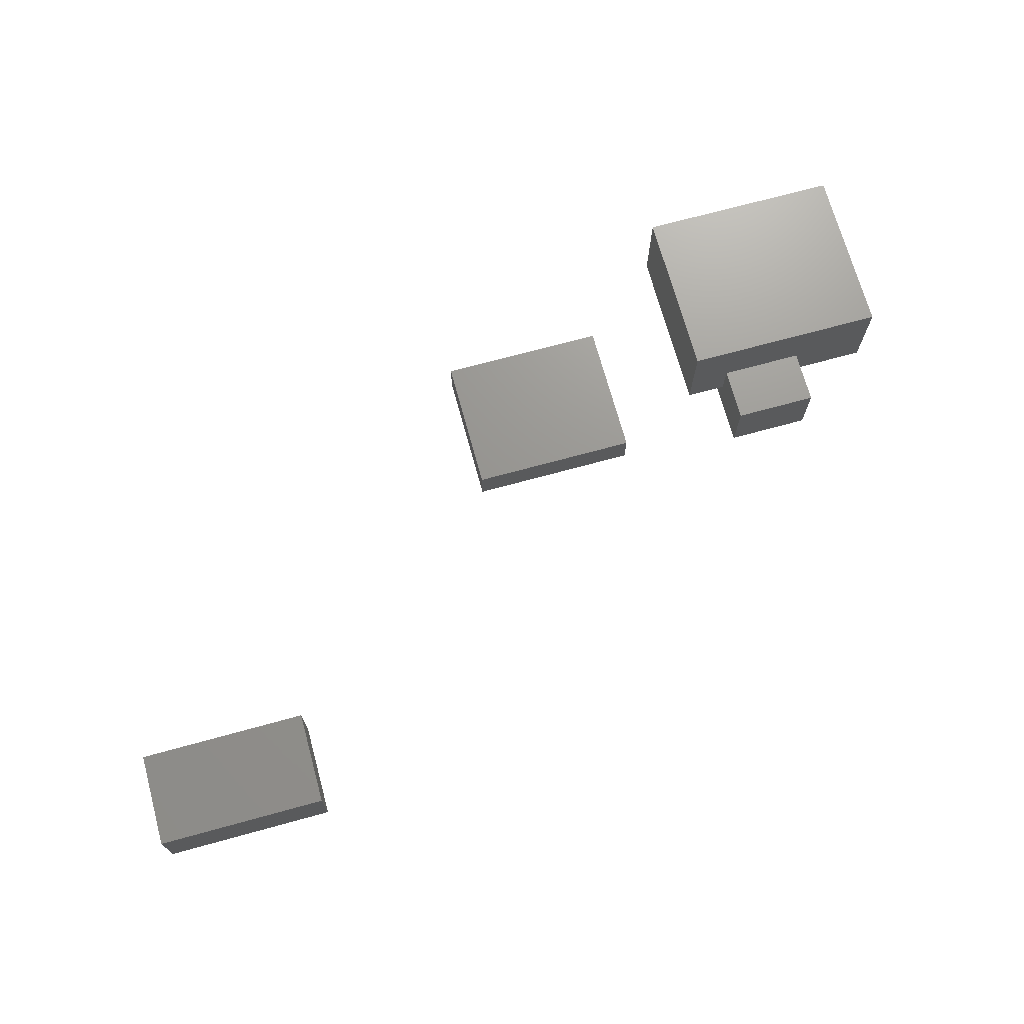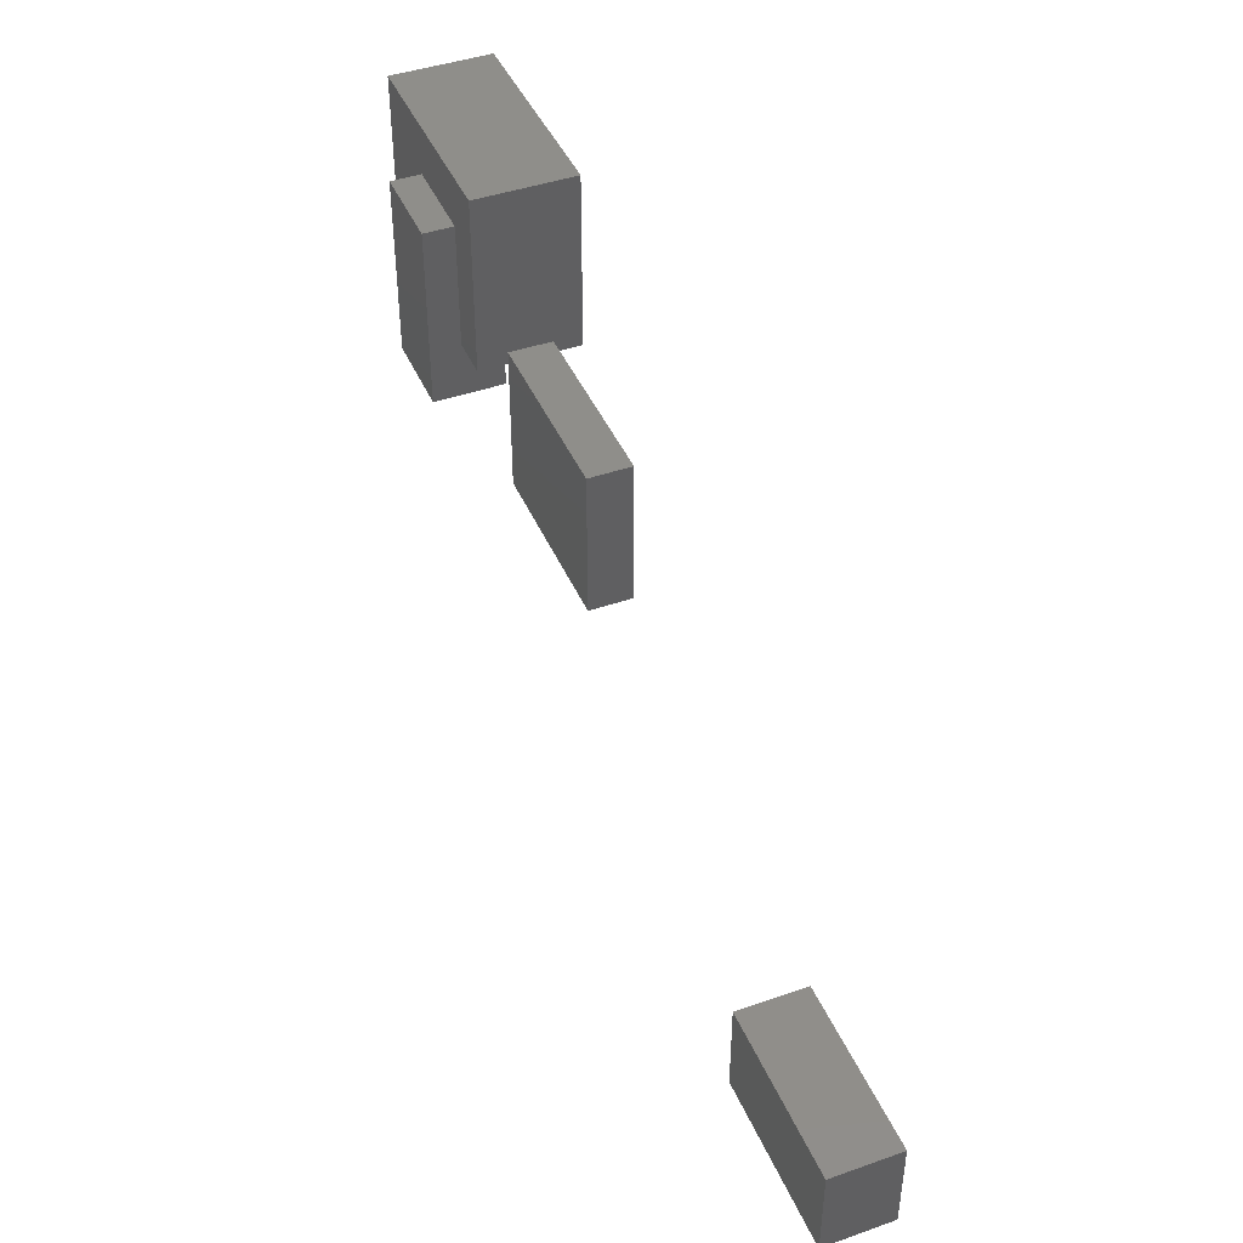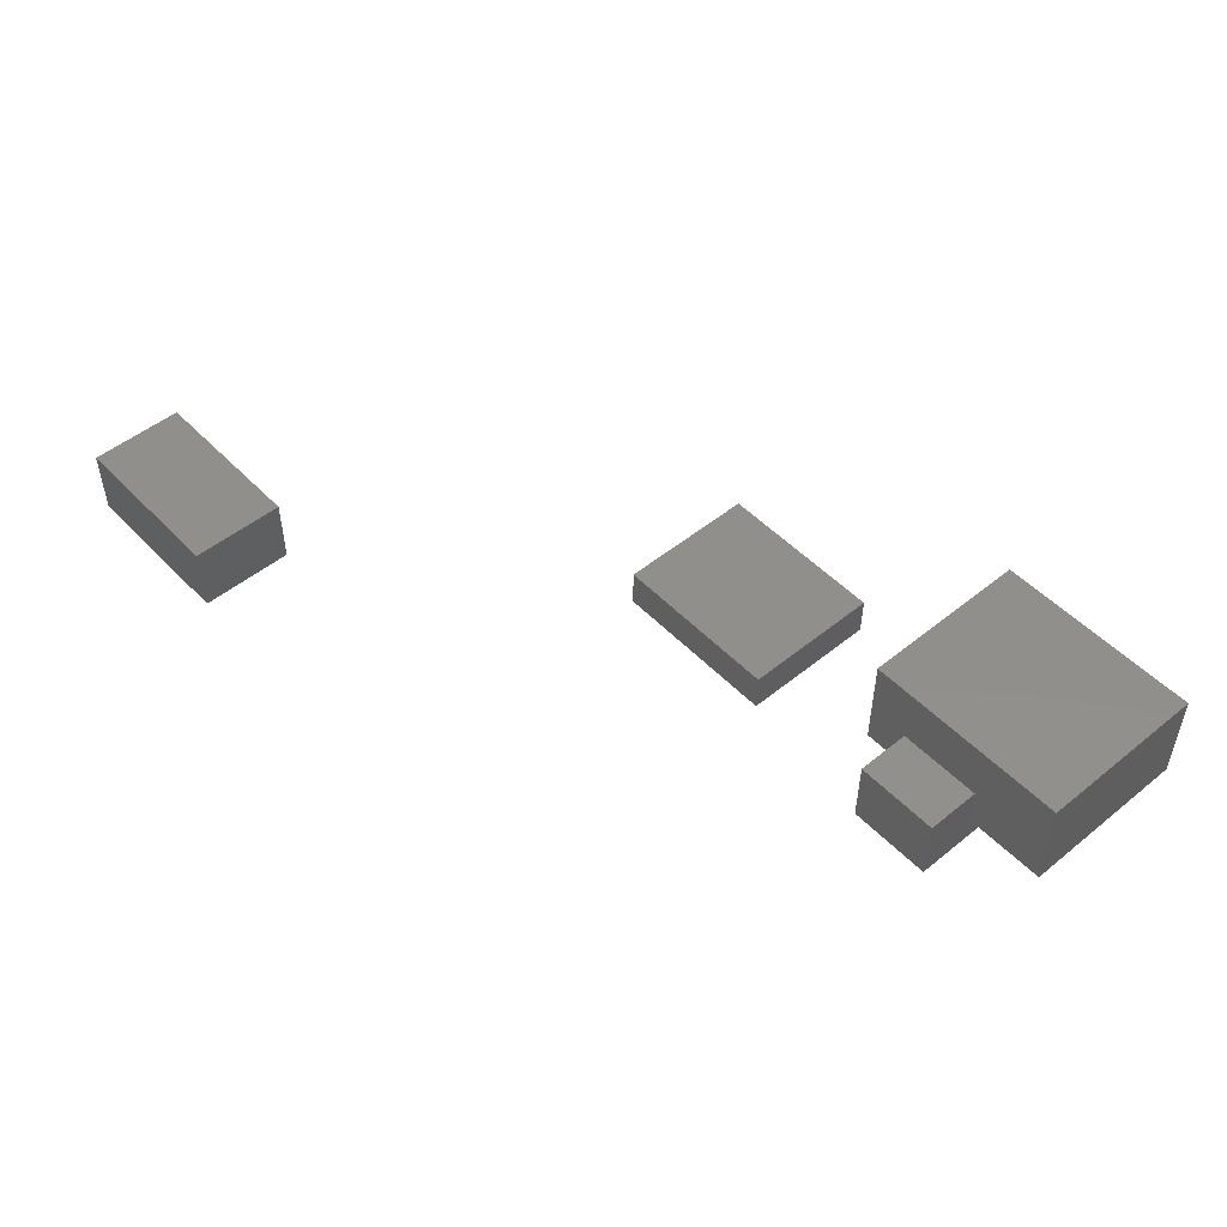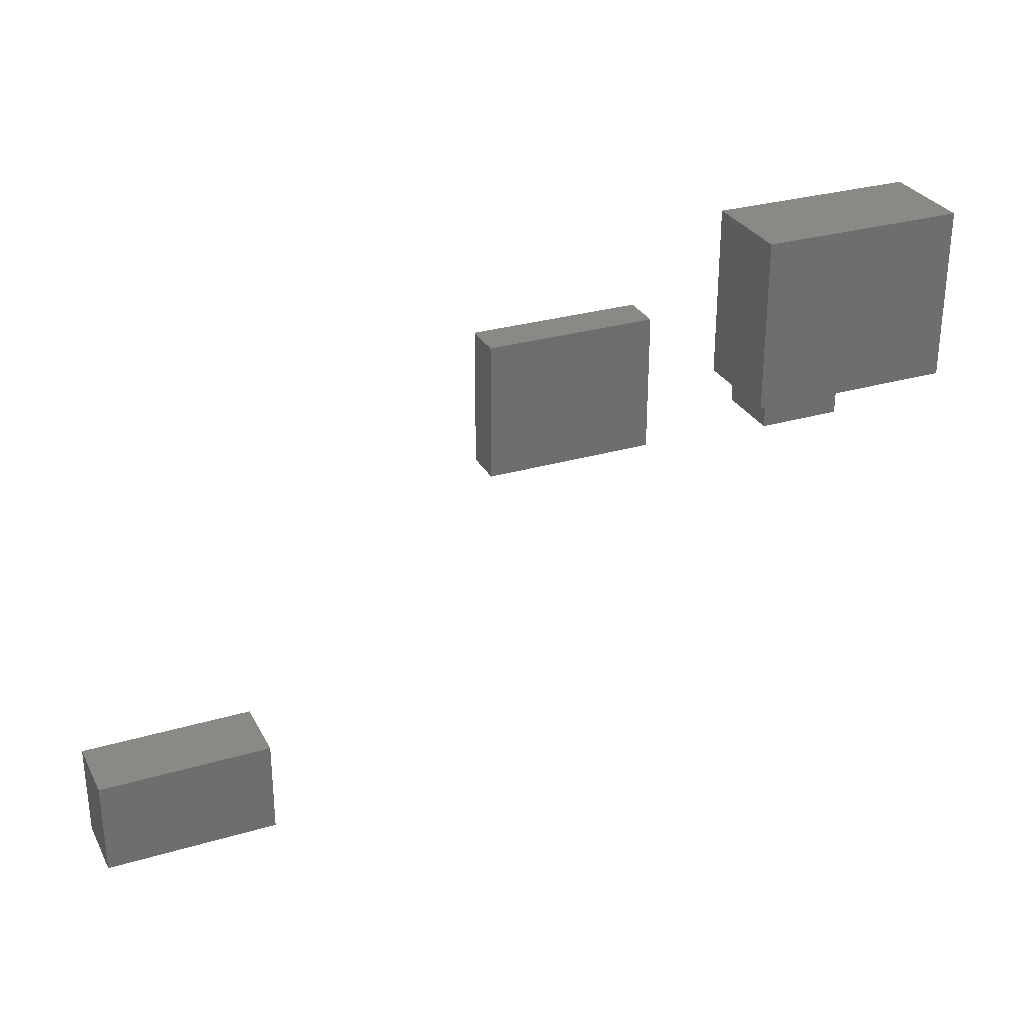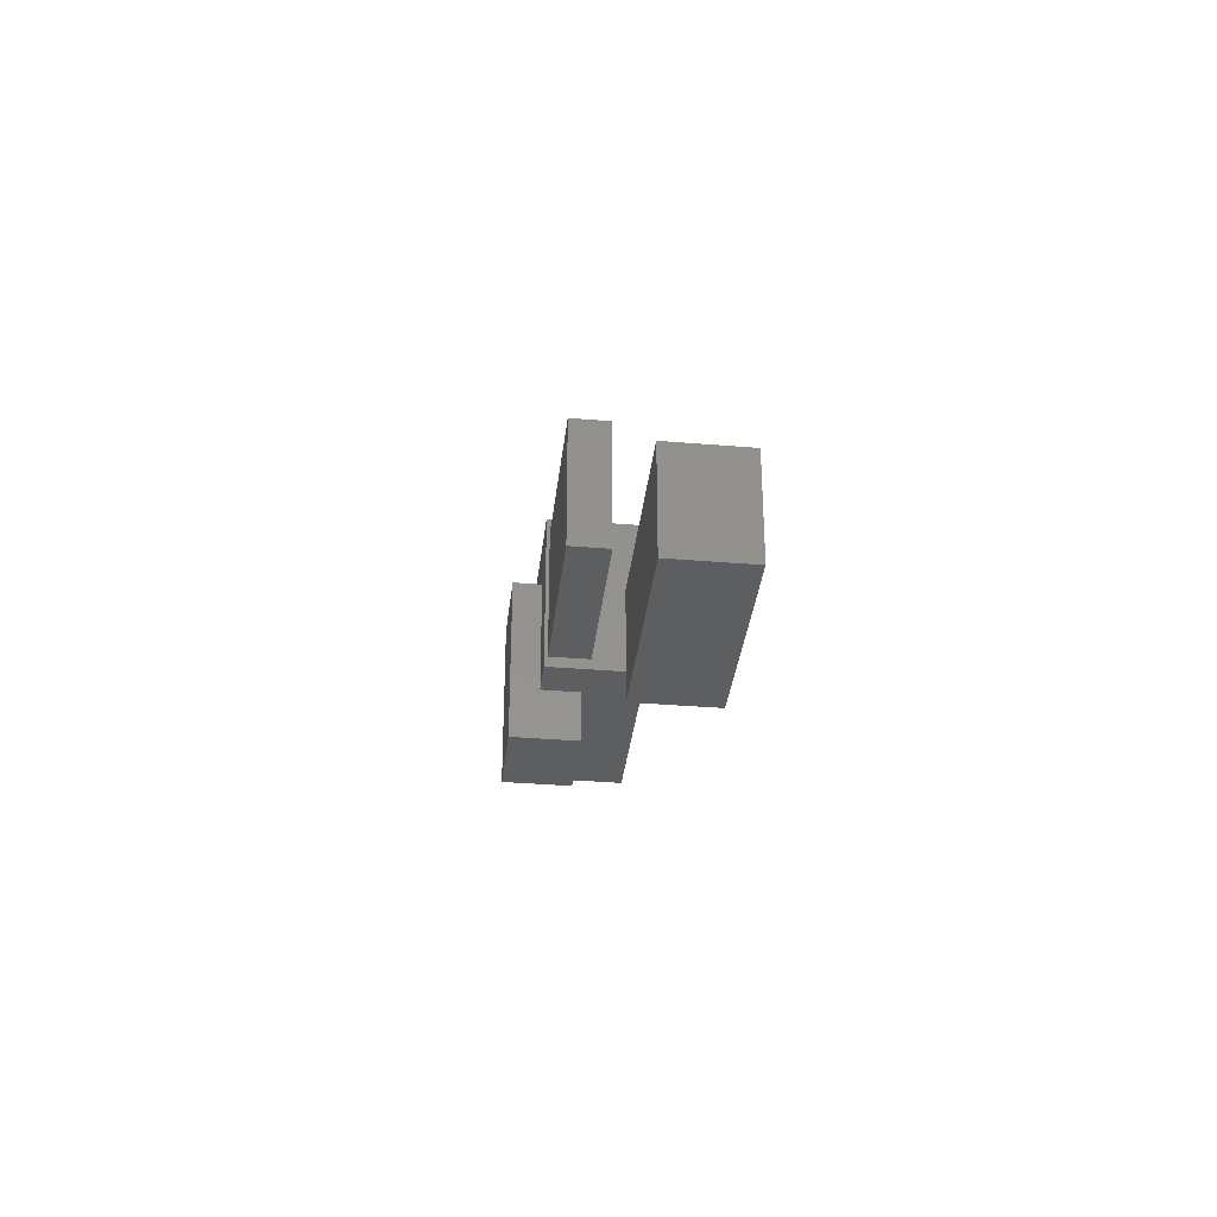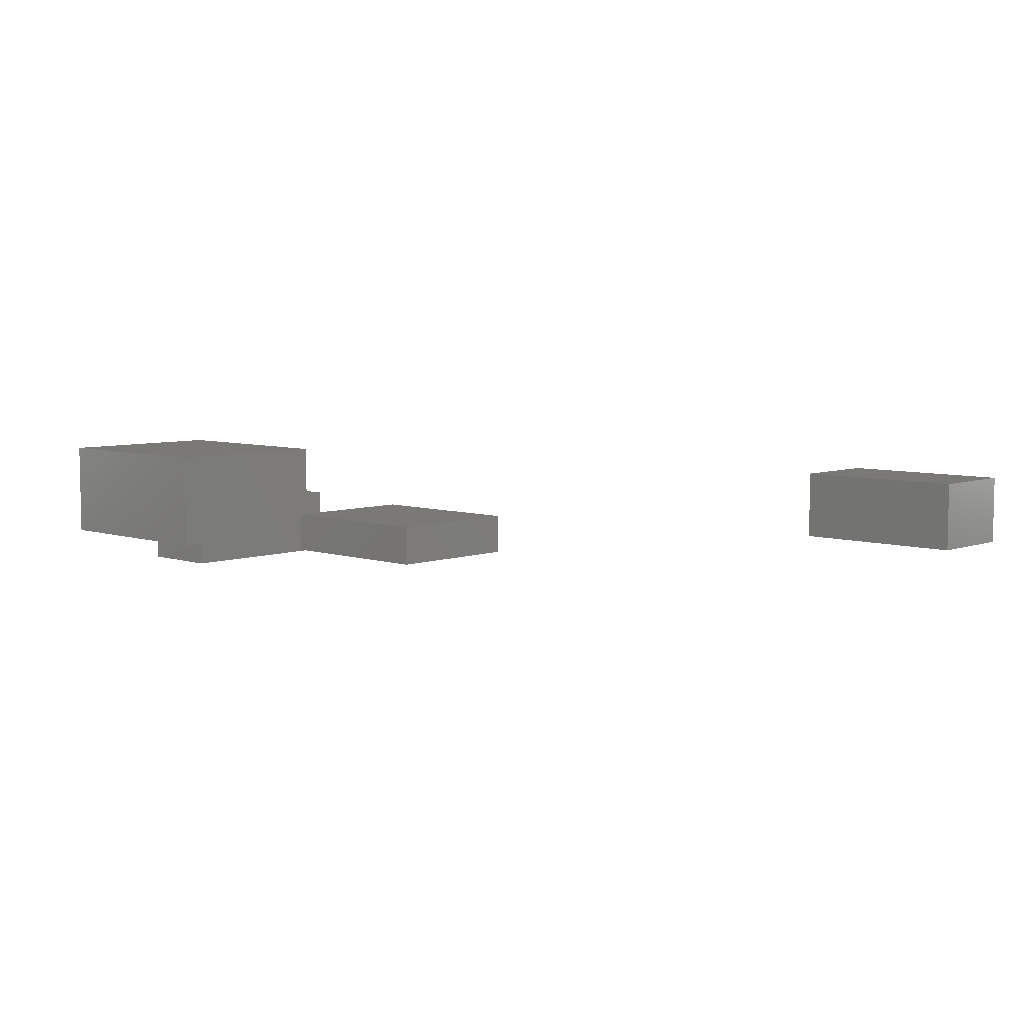
<metadata>
{"format":"stl","ext":"stl","renderer":"f3d","projection":"perspective","resolution":1024,"background":"white","views":[{"elev":70.8,"azim":-15.3,"up":"+Z"},{"elev":43.6,"azim":-112.4,"up":"+Y"},{"elev":50.1,"azim":48.3,"up":"+Z"},{"elev":29.3,"azim":-23.5,"up":"+Y"},{"elev":-34.6,"azim":-96.4,"up":"+Y"},{"elev":6.5,"azim":-136.5,"up":"+Z"}]}
</metadata>
<code>
# stl→obj: 32 verts, 48 faces
v 20.68 14.93 0.4157
v 25.57 14.93 0.4157
v 25.57 18.91 0.4157
v 20.68 18.91 0.4157
v 20.68 14.93 1.548
v 20.68 18.91 1.548
v 25.57 18.91 1.548
v 25.57 14.93 1.548
v 8.457 5.853 0.9703
v 13.33 5.853 0.9703
v 13.33 8.543 0.9703
v 8.457 8.543 0.9703
v 8.457 5.853 2.933
v 8.457 8.543 2.933
v 13.33 8.543 2.933
v 13.33 5.853 2.933
v 29.44 14.81 -0.3021
v 31.87 14.81 -0.3021
v 31.87 19.93 -0.3021
v 29.44 19.93 -0.3021
v 29.44 14.81 1.67
v 29.44 19.93 1.67
v 31.87 19.93 1.67
v 31.87 14.81 1.67
v 28.27 16.38 0.5353
v 34.21 16.38 0.5353
v 34.21 21.38 0.5353
v 28.27 21.38 0.5353
v 28.27 16.38 3.34
v 28.27 21.38 3.34
v 34.21 21.38 3.34
v 34.21 16.38 3.34
f 1 2 3
f 1 3 4
f 5 6 7
f 5 7 8
f 1 5 8
f 1 8 2
f 3 7 6
f 3 6 4
f 1 4 6
f 1 6 5
f 2 8 7
f 2 7 3
f 9 10 11
f 9 11 12
f 13 14 15
f 13 15 16
f 9 13 16
f 9 16 10
f 11 15 14
f 11 14 12
f 9 12 14
f 9 14 13
f 10 16 15
f 10 15 11
f 17 18 19
f 17 19 20
f 21 22 23
f 21 23 24
f 17 21 24
f 17 24 18
f 19 23 22
f 19 22 20
f 17 20 22
f 17 22 21
f 18 24 23
f 18 23 19
f 25 26 27
f 25 27 28
f 29 30 31
f 29 31 32
f 25 29 32
f 25 32 26
f 27 31 30
f 27 30 28
f 25 28 30
f 25 30 29
f 26 32 31
f 26 31 27

</code>
